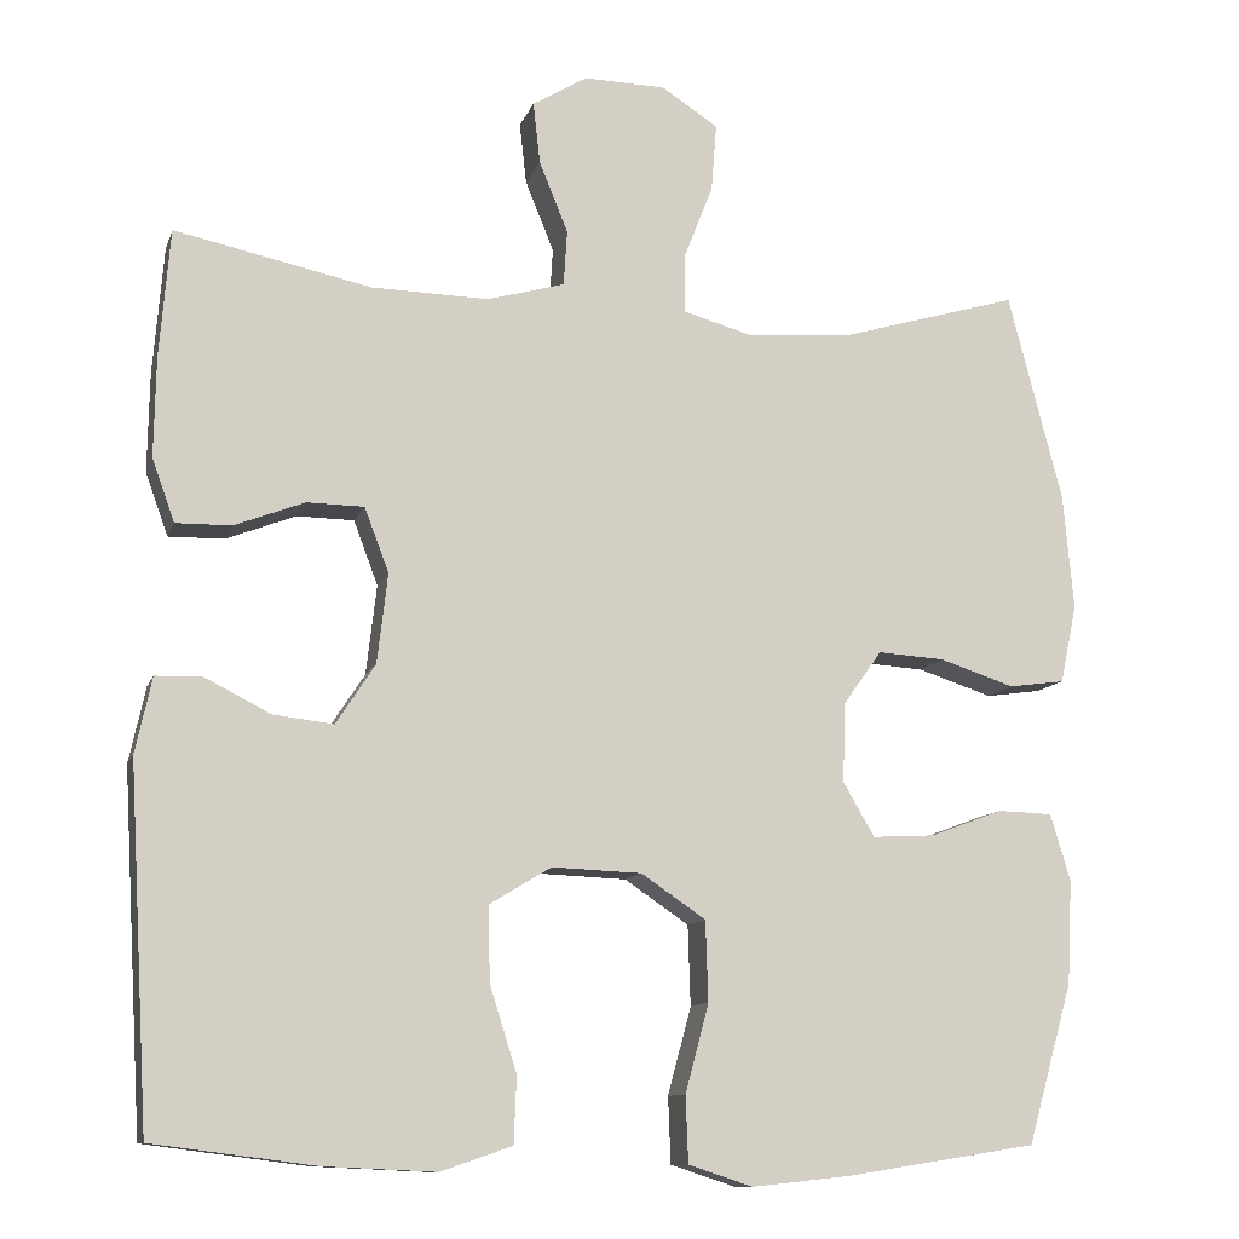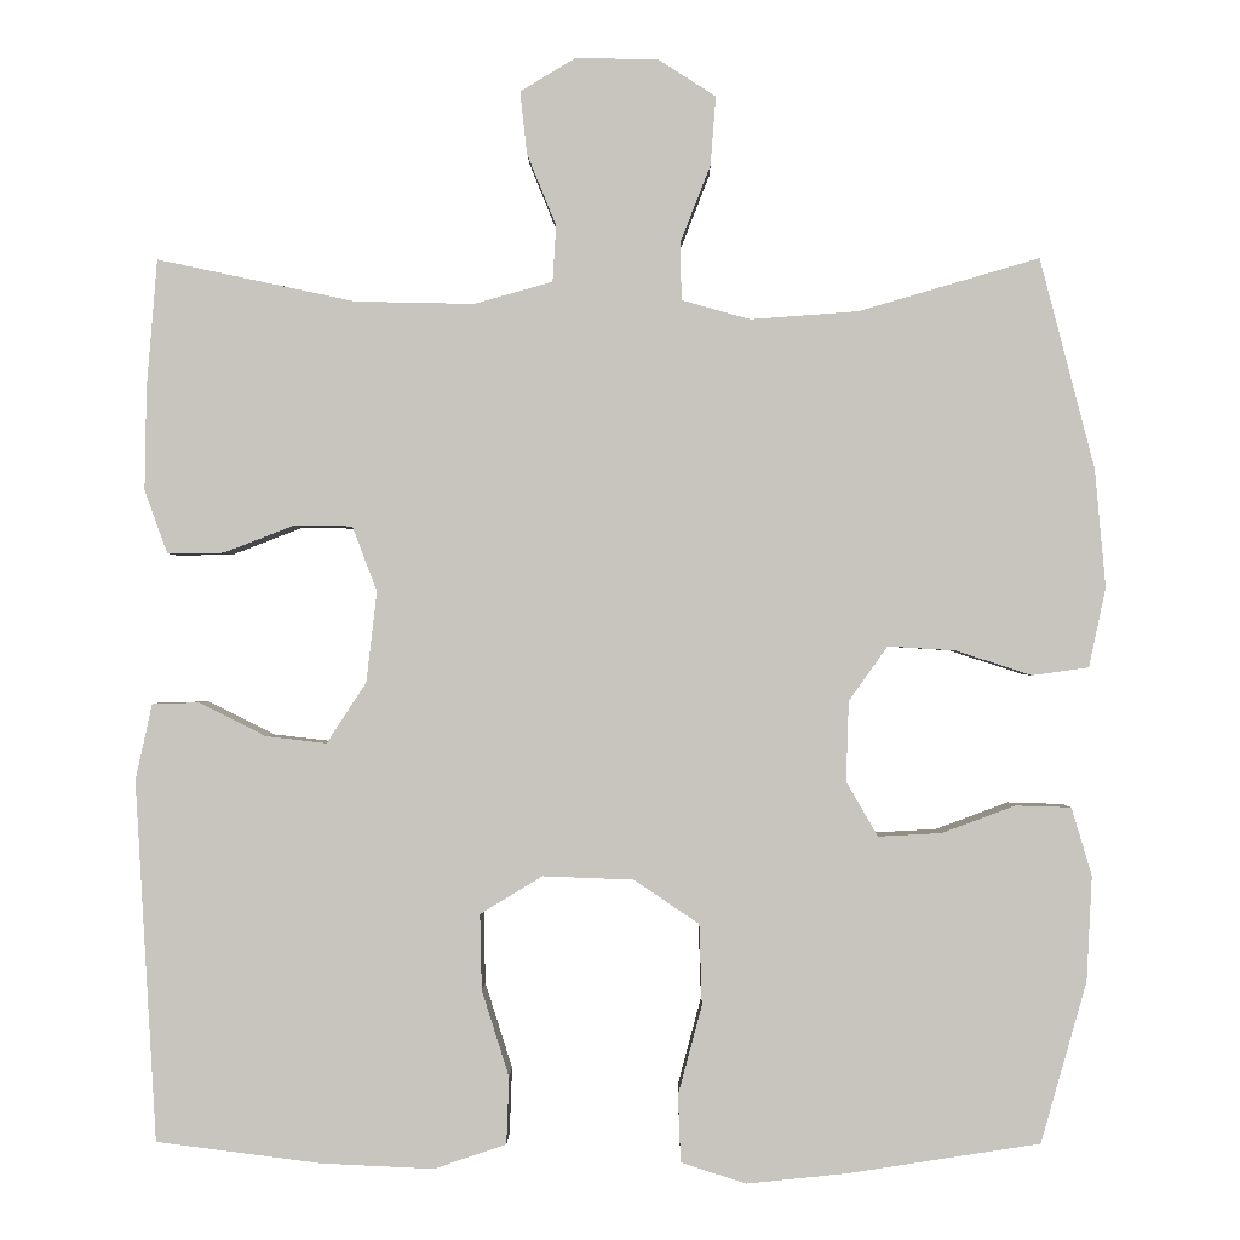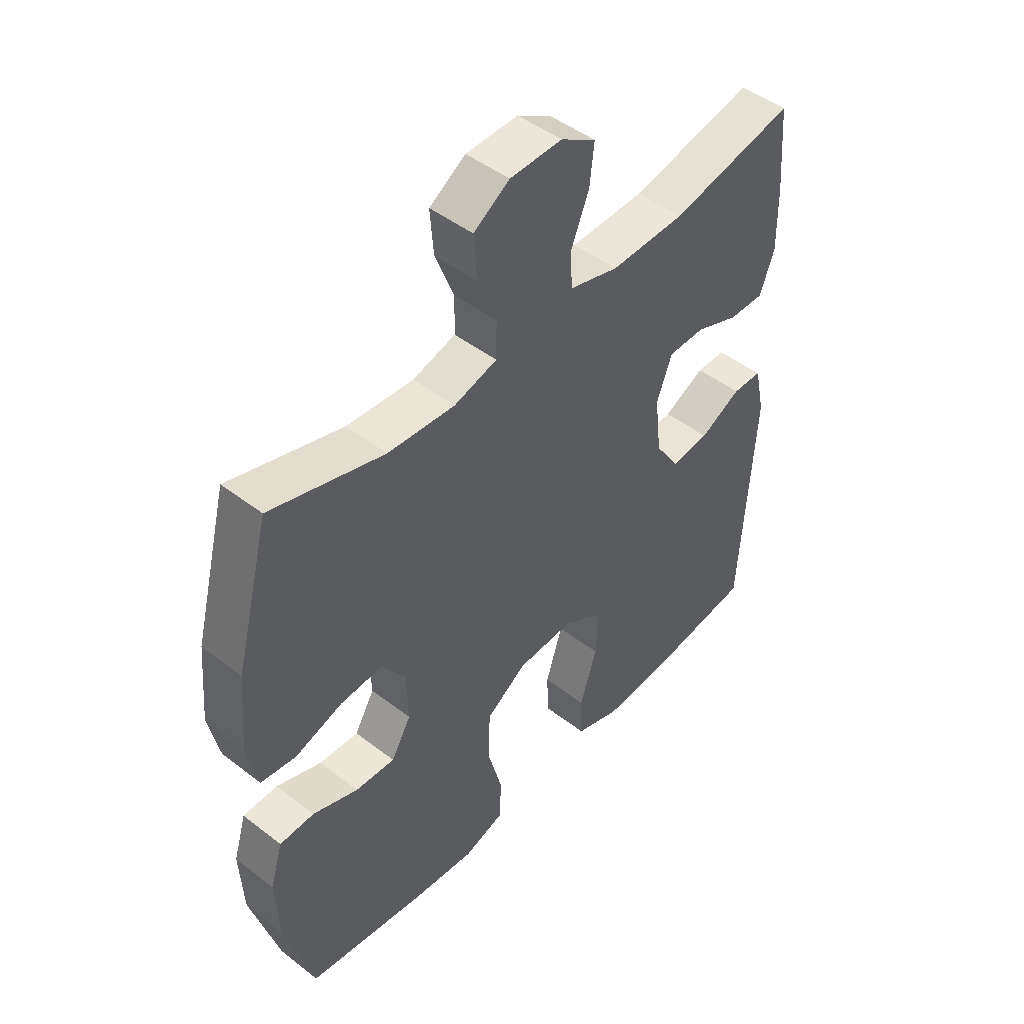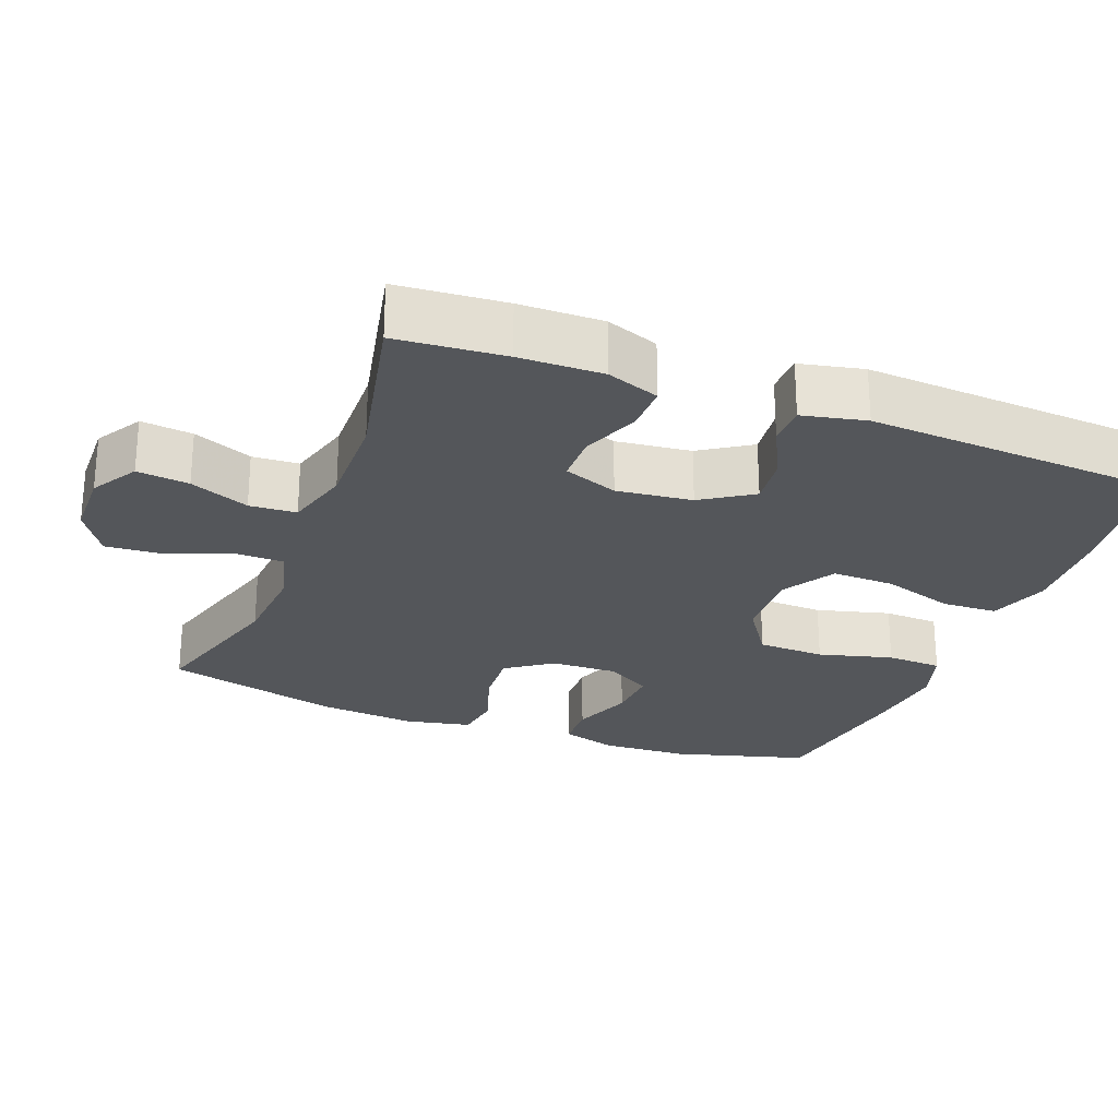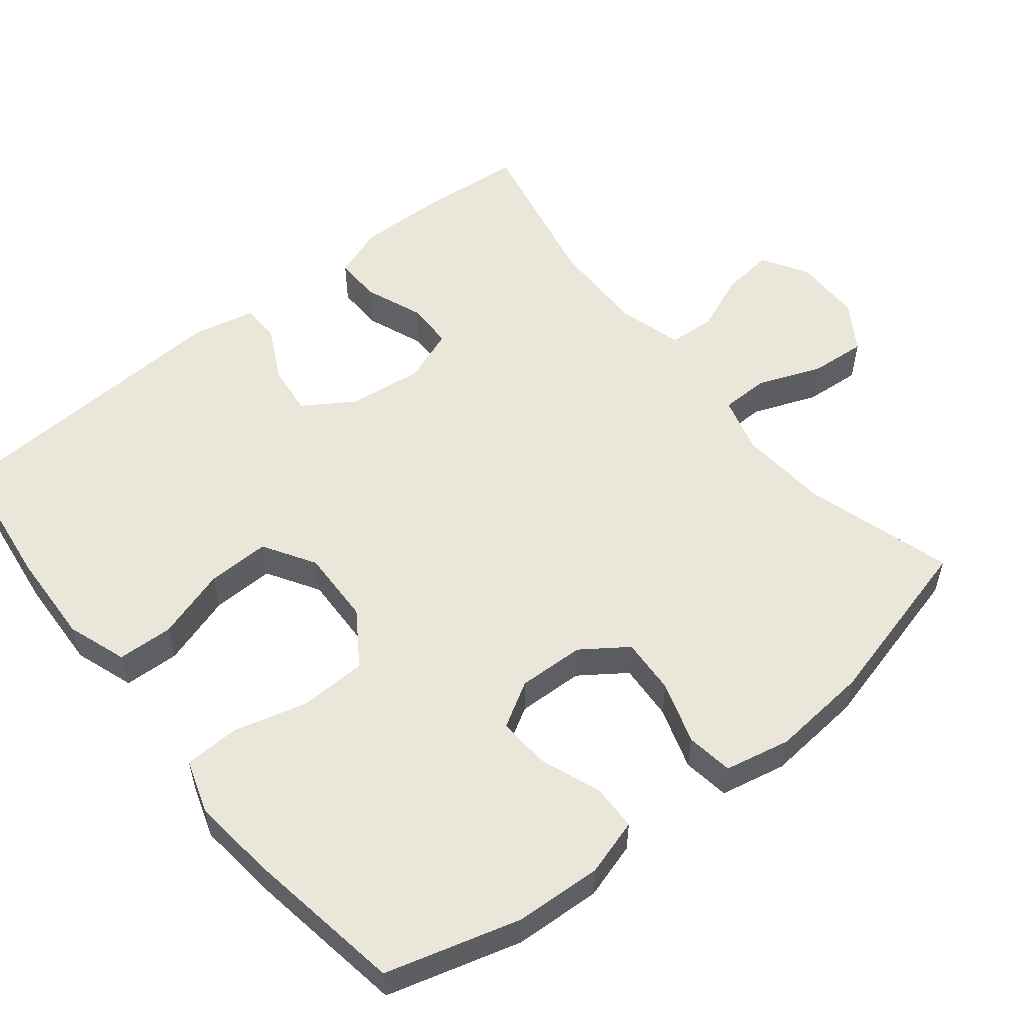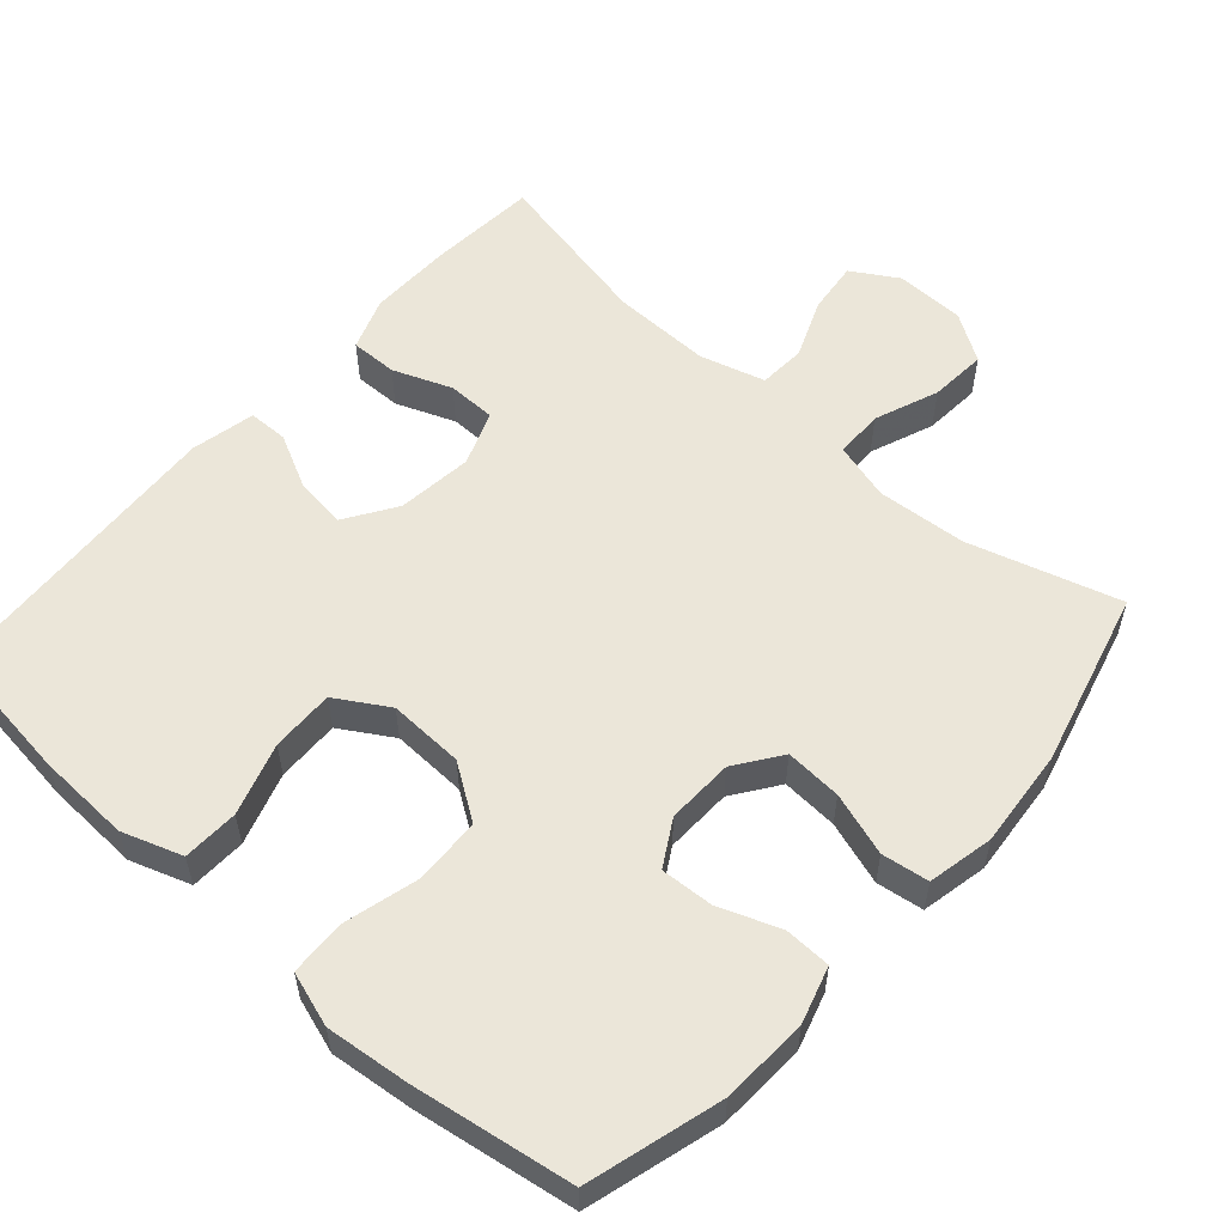
<metadata>
{"format":"obj","ext":"obj","renderer":"f3d","projection":"perspective","resolution":1024,"background":"white","views":[{"elev":-11.0,"azim":165.0,"up":"+Z"},{"elev":-0.5,"azim":-179.3,"up":"+Z"},{"elev":47.2,"azim":-48.9,"up":"+Z"},{"elev":-25.7,"azim":69.0,"up":"+Y"},{"elev":54.7,"azim":-128.8,"up":"+Y"},{"elev":56.2,"azim":-138.5,"up":"+Y"}]}
</metadata>
<code>
v 0.5 0.07 -0.5
v 0.313 0.07 -0.524
v 0.185 0.07 -0.53
v 0.103 0.07 -0.502
v 0.1 0.07 -0.426
v 0.131 0.07 -0.328
v 0.133 0.07 -0.242
v 0.062 0.07 -0.199
v -0.041 0.07 -0.203
v -0.115 0.07 -0.253
v -0.118 0.07 -0.345
v -0.091 0.07 -0.446
v -0.094 0.07 -0.522
v -0.168 0.07 -0.546
v -0.282 0.07 -0.534
v -0.5 0.07 -0.5
v -0.552 0.07 -0.317
v -0.558 0.07 -0.198
v -0.535 0.07 -0.121
v -0.472 0.07 -0.119
v -0.389 0.07 -0.15
v -0.317 0.07 -0.154
v -0.281 0.07 -0.092
v -0.284 0.07 -0.001
v -0.328 0.07 0.061
v -0.405 0.07 0.056
v -0.491 0.07 0.028
v -0.555 0.07 0.037
v -0.574 0.07 0.127
v -0.562 0.07 0.261
v -0.5 0.07 0.5
v -0.295 0.07 0.44
v -0.173 0.07 0.431
v -0.095 0.07 0.453
v -0.094 0.07 0.519
v -0.128 0.07 0.606
v -0.134 0.07 0.684
v -0.069 0.07 0.726
v 0.025 0.07 0.728
v 0.088 0.07 0.69
v 0.08 0.07 0.619
v 0.047 0.07 0.538
v 0.051 0.07 0.474
v 0.14 0.07 0.449
v 0.275 0.07 0.452
v 0.5 0.07 0.5
v 0.512 0.07 0.352
v 0.514 0.07 0.238
v 0.488 0.07 0.166
v 0.424 0.07 0.167
v 0.344 0.07 0.198
v 0.278 0.07 0.197
v 0.25 0.07 0.123
v 0.262 0.07 0.02
v 0.307 0.07 -0.049
v 0.376 0.07 -0.041
v 0.451 0.07 -0.003
v 0.505 0.07 -0.004
v 0.524 0.07 -0.091
v 0.5 0 -0.5
v 0.313 0 -0.524
v 0.185 0 -0.53
v 0.103 0 -0.502
v 0.1 0 -0.426
v 0.131 0 -0.328
v 0.133 0 -0.242
v 0.062 0 -0.199
v -0.041 0 -0.203
v -0.115 0 -0.253
v -0.118 0 -0.345
v -0.091 0 -0.446
v -0.094 0 -0.522
v -0.168 0 -0.546
v -0.282 0 -0.534
v -0.5 0 -0.5
v -0.552 0 -0.317
v -0.558 0 -0.198
v -0.535 0 -0.121
v -0.472 0 -0.119
v -0.389 0 -0.15
v -0.317 0 -0.154
v -0.281 0 -0.092
v -0.284 0 -0.001
v -0.328 0 0.061
v -0.405 0 0.056
v -0.491 0 0.028
v -0.555 0 0.037
v -0.574 0 0.127
v -0.562 0 0.261
v -0.5 0 0.5
v -0.295 0 0.44
v -0.173 0 0.431
v -0.095 0 0.453
v -0.094 0 0.519
v -0.128 0 0.606
v -0.134 0 0.684
v -0.069 0 0.726
v 0.025 0 0.728
v 0.088 0 0.69
v 0.08 0 0.619
v 0.047 0 0.538
v 0.051 0 0.474
v 0.14 0 0.449
v 0.275 0 0.452
v 0.5 0 0.5
v 0.512 0 0.352
v 0.514 0 0.238
v 0.488 0 0.166
v 0.424 0 0.167
v 0.344 0 0.198
v 0.278 0 0.197
v 0.25 0 0.123
v 0.262 0 0.02
v 0.307 0 -0.049
v 0.376 0 -0.041
v 0.451 0 -0.003
v 0.505 0 -0.004
v 0.524 0 -0.091
f 56 57 58 59
f 55 56 59 1
f 54 55 1 2
f 53 54 2 3
f 48 49 50 51
f 48 51 52
f 45 46 47 48
f 44 45 48 52
f 43 44 52 53
f 39 40 41 42
f 39 42 43
f 38 39 43
f 35 36 37 38
f 34 35 38 43
f 33 34 43 53
f 29 30 31 32
f 26 27 28 29
f 25 26 29 32
f 24 25 32 33
f 18 19 20 21
f 18 21 22
f 17 18 22
f 16 17 22
f 15 16 22 23
f 11 12 13 14
f 10 11 14 15
f 3 4 5 6
f 3 6 7
f 53 3 7
f 23 24 33 53
f 10 15 23
f 9 10 23 53
f 8 9 53
f 7 8 53
f 118 117 116 115
f 60 118 115 114
f 61 60 114 113
f 62 61 113 112
f 110 109 108 107
f 111 110 107
f 107 106 105 104
f 111 107 104 103
f 112 111 103 102
f 101 100 99 98
f 102 101 98
f 102 98 97
f 97 96 95 94
f 102 97 94 93
f 112 102 93 92
f 91 90 89 88
f 88 87 86 85
f 91 88 85 84
f 92 91 84 83
f 80 79 78 77
f 81 80 77
f 81 77 76
f 81 76 75
f 82 81 75 74
f 73 72 71 70
f 74 73 70 69
f 65 64 63 62
f 66 65 62
f 66 62 112
f 112 92 83 82
f 82 74 69
f 112 82 69 68
f 112 68 67
f 112 67 66
f 1 60 61 2
f 2 61 62 3
f 3 62 63 4
f 4 63 64 5
f 5 64 65 6
f 6 65 66 7
f 7 66 67 8
f 8 67 68 9
f 9 68 69 10
f 10 69 70 11
f 11 70 71 12
f 12 71 72 13
f 13 72 73 14
f 14 73 74 15
f 15 74 75 16
f 16 75 76 17
f 17 76 77 18
f 18 77 78 19
f 19 78 79 20
f 20 79 80 21
f 21 80 81 22
f 22 81 82 23
f 23 82 83 24
f 24 83 84 25
f 25 84 85 26
f 26 85 86 27
f 27 86 87 28
f 28 87 88 29
f 29 88 89 30
f 30 89 90 31
f 31 90 91 32
f 32 91 92 33
f 33 92 93 34
f 34 93 94 35
f 35 94 95 36
f 36 95 96 37
f 37 96 97 38
f 38 97 98 39
f 39 98 99 40
f 40 99 100 41
f 41 100 101 42
f 42 101 102 43
f 43 102 103 44
f 44 103 104 45
f 45 104 105 46
f 46 105 106 47
f 47 106 107 48
f 48 107 108 49
f 49 108 109 50
f 50 109 110 51
f 51 110 111 52
f 52 111 112 53
f 53 112 113 54
f 54 113 114 55
f 55 114 115 56
f 56 115 116 57
f 57 116 117 58
f 58 117 118 59
f 59 118 60 1

</code>
